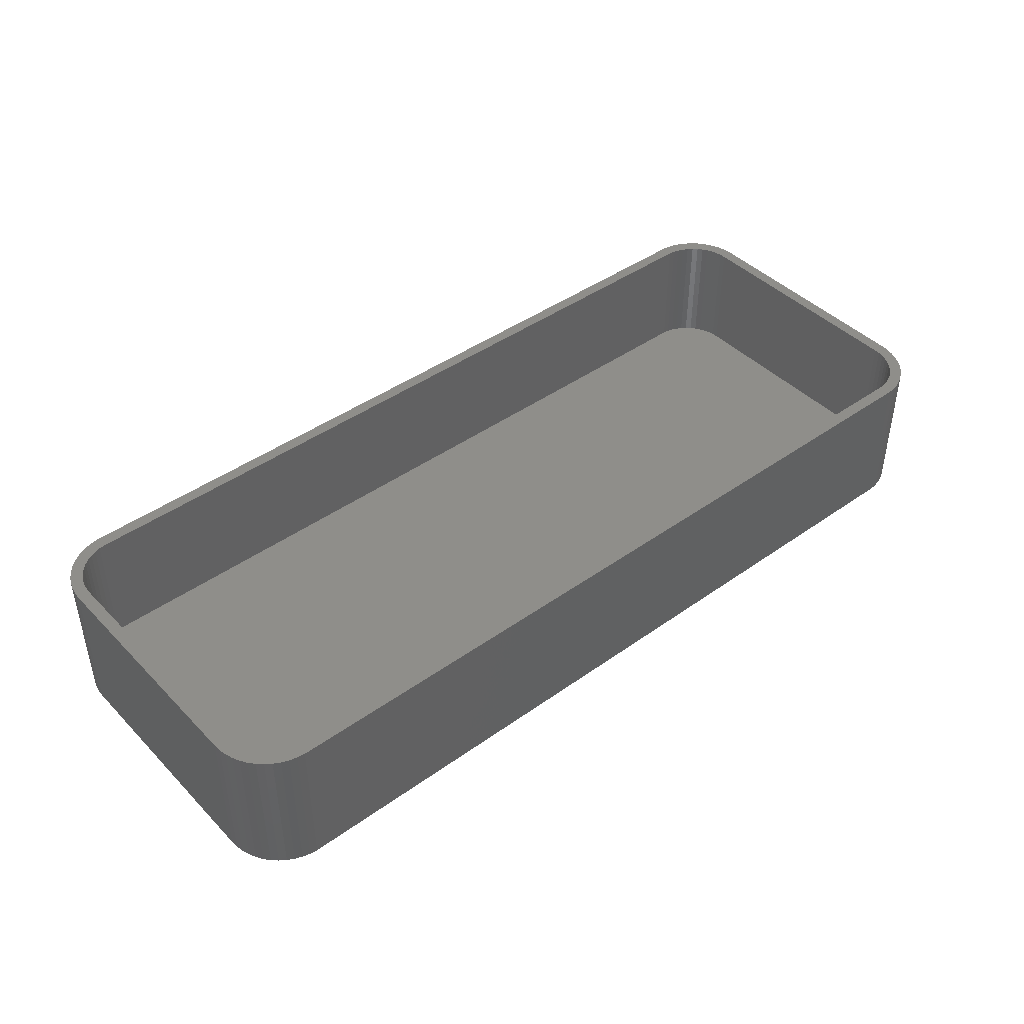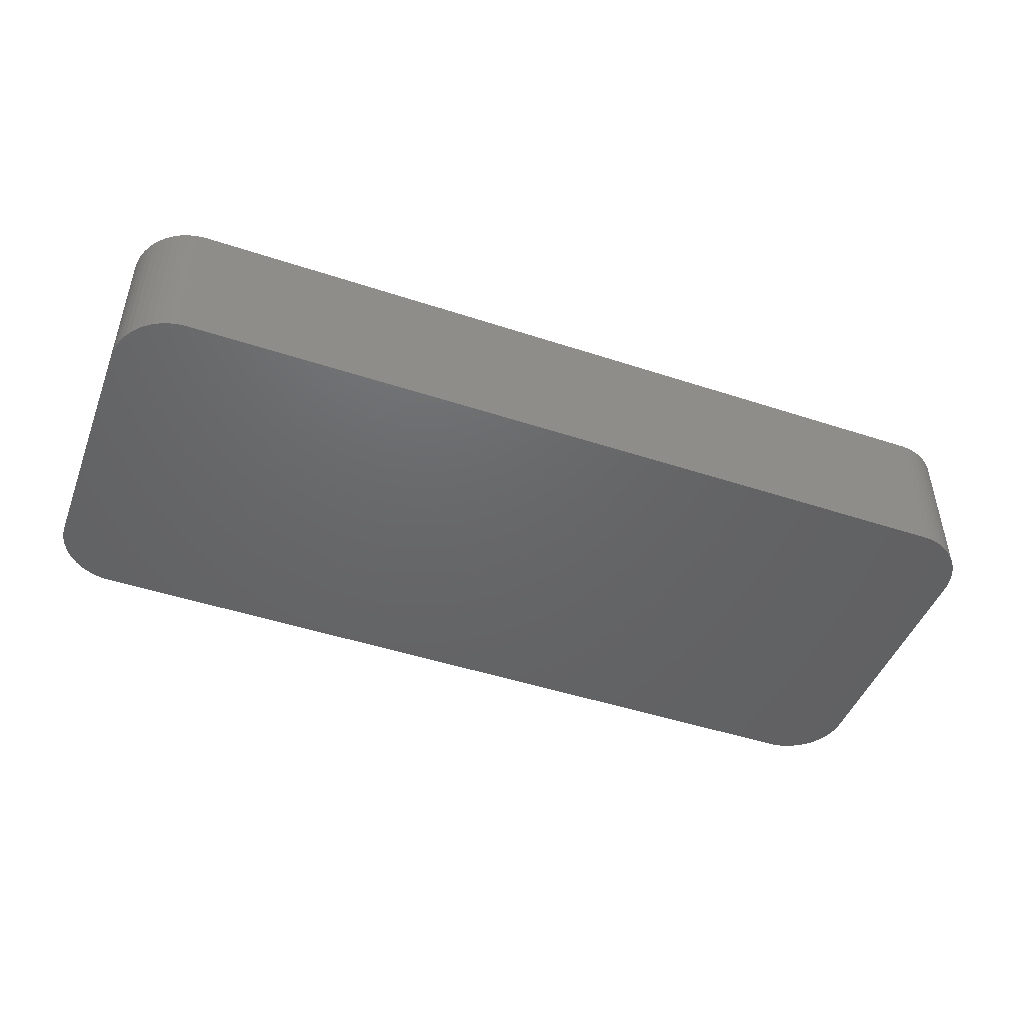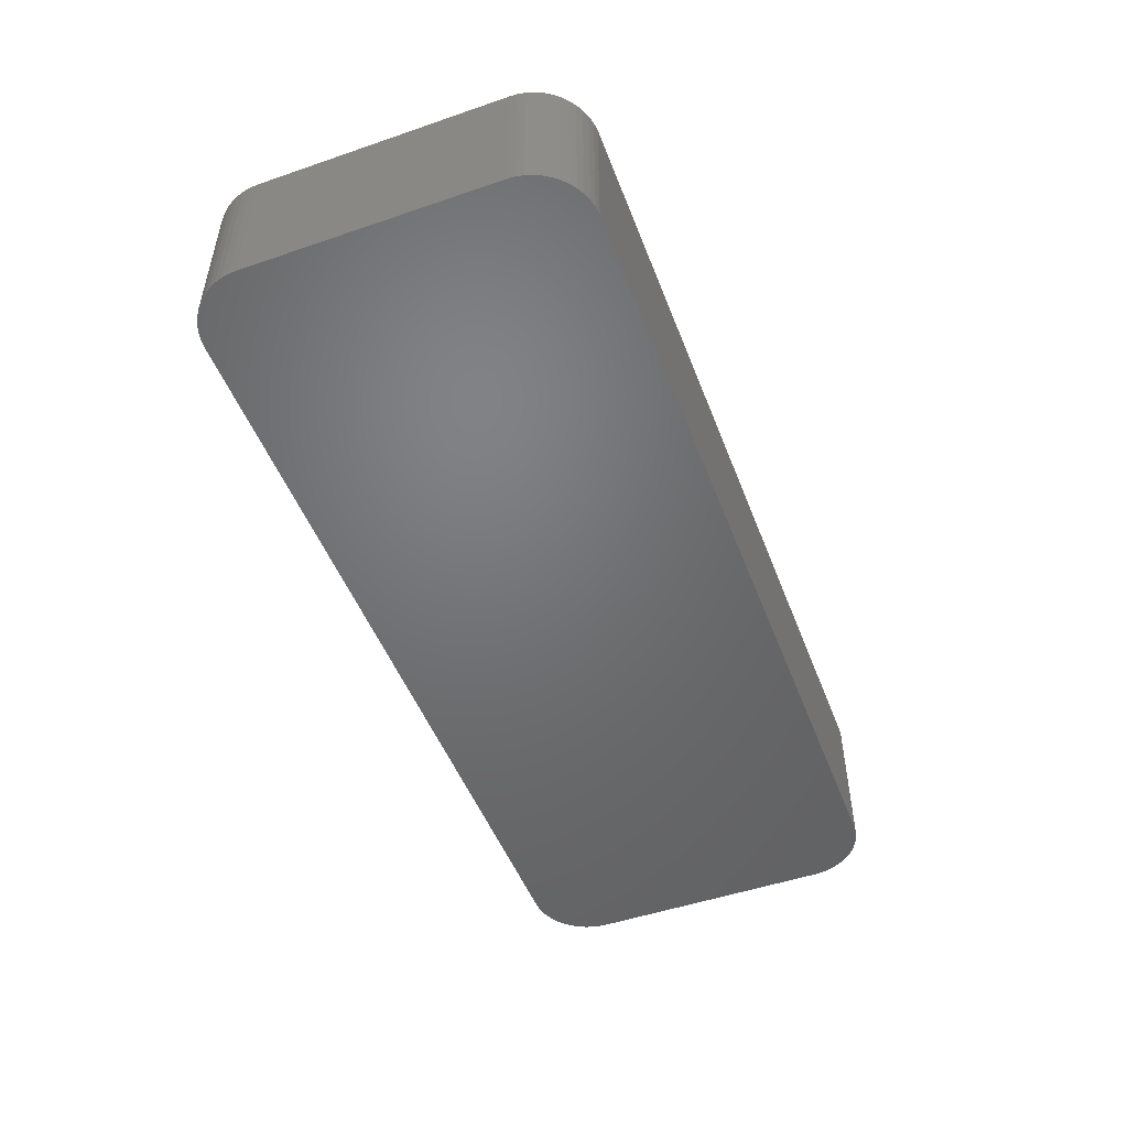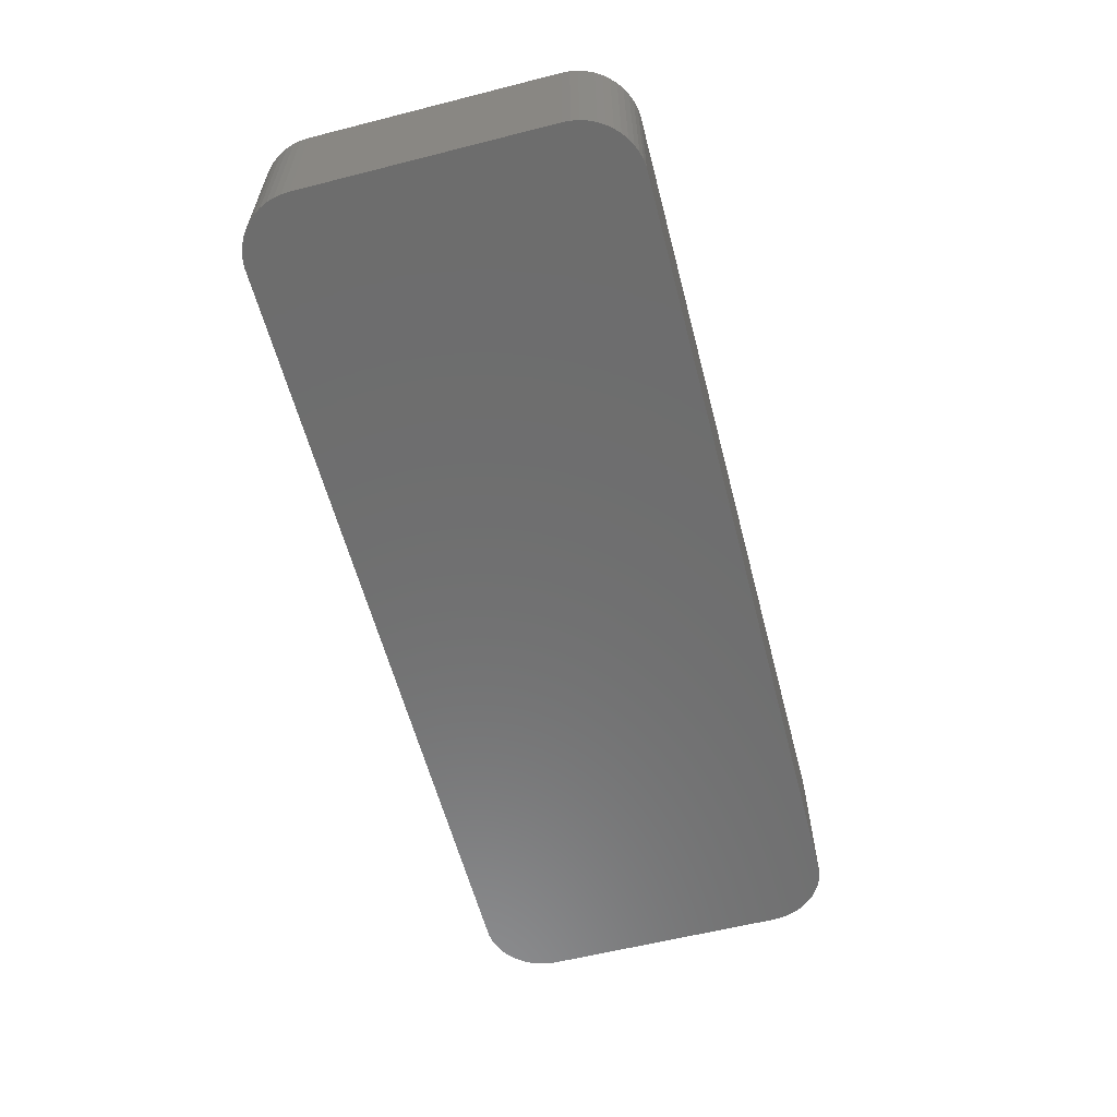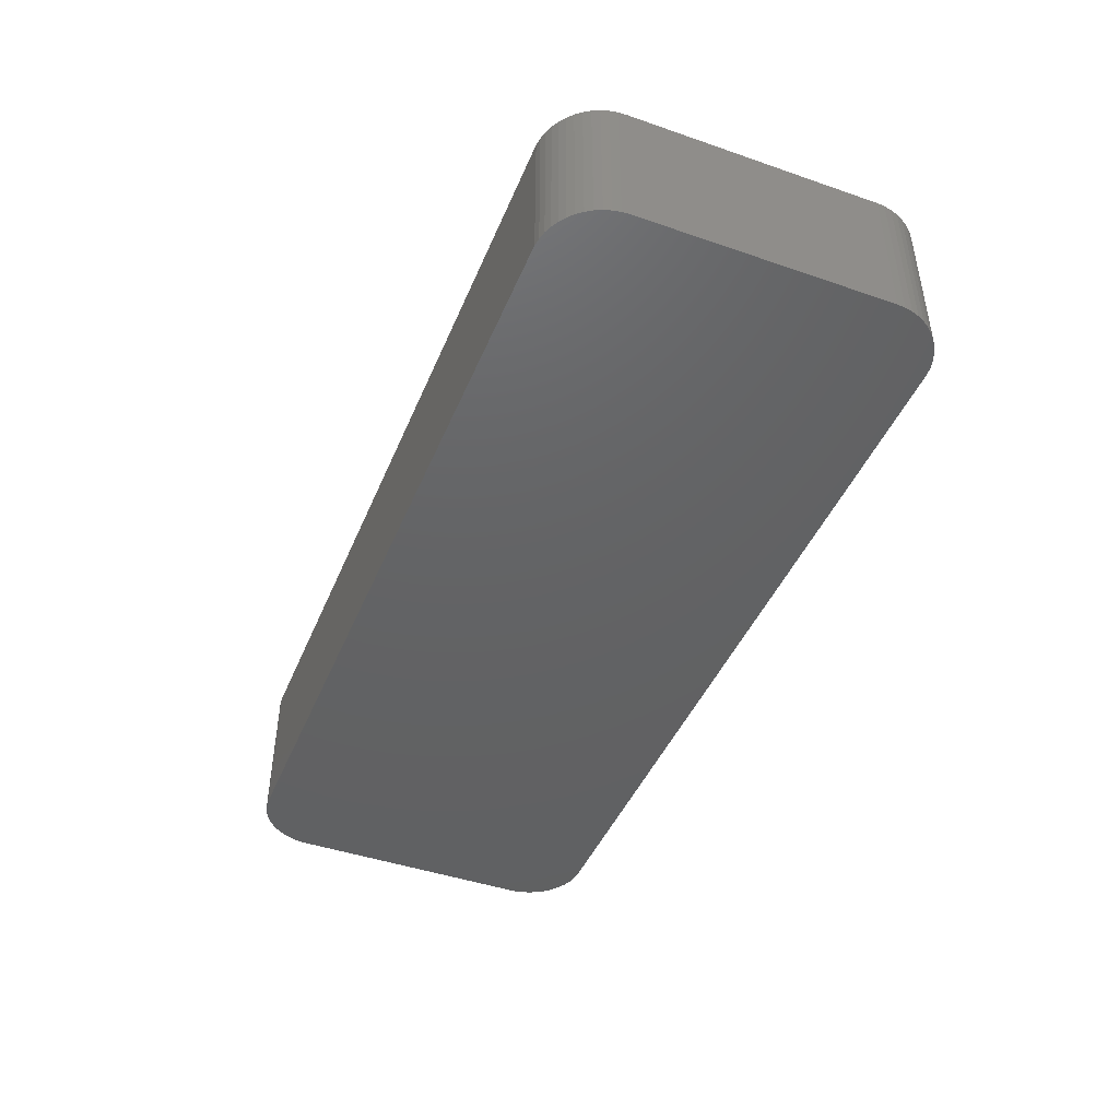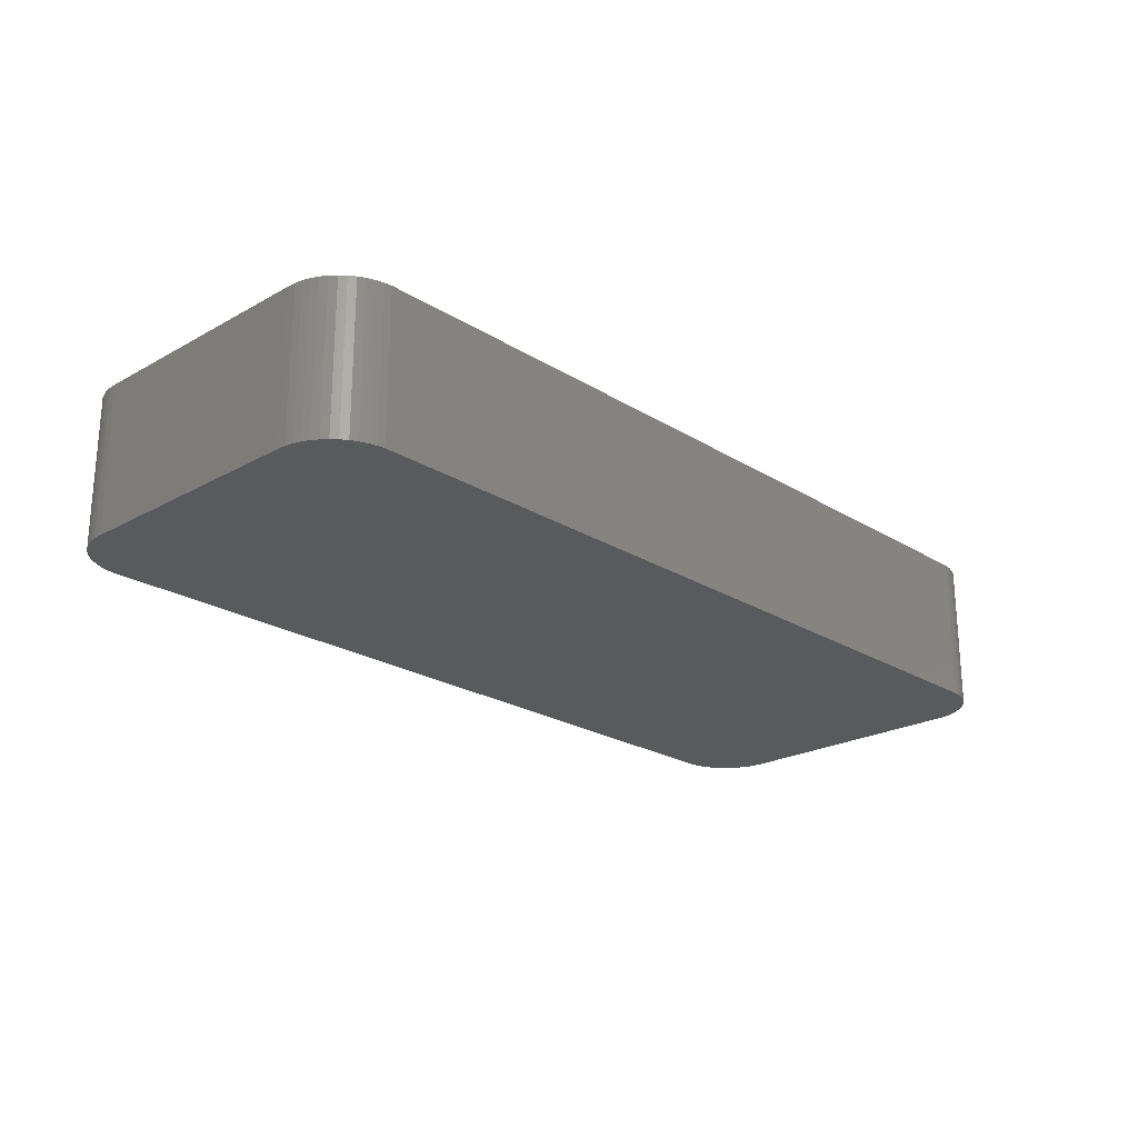
<metadata>
{"format":"stl","ext":"stl","renderer":"f3d","projection":"perspective","resolution":1024,"background":"white","views":[{"elev":43.2,"azim":139.8,"up":"+Z"},{"elev":-46.8,"azim":159.5,"up":"+Z"},{"elev":-49.8,"azim":110.7,"up":"+Z"},{"elev":-59.5,"azim":104.6,"up":"+Z"},{"elev":-44.6,"azim":-111.9,"up":"+Z"},{"elev":-22.8,"azim":133.5,"up":"+Z"}]}
</metadata>
<code>
# stl→obj: 208 verts, 412 faces
v -37.5 -10 0
v -37.5 10 12
v -37.5 10 0
v -37.5 -10 12
v -37.46 -10.63 0
v -37.46 -10.63 12
v 36.55 12.94 12
v 36.14 13.42 0
v 36.14 13.42 12
v 36.55 12.94 0
v -37.46 10.63 12
v -37.46 10.63 0
v 36.5 10 12
v 37.5 10 12
v 37.46 10.63 12
v 37.5 -10 12
v 36.47 10.5 12
v 37.34 11.24 12
v 36.5 -10 12
v 36.37 10.99 12
v 37.15 11.84 12
v 37.46 -10.63 12
v 36.22 11.47 12
v 36.88 12.41 12
v 36.47 -10.5 12
v 36.01 11.93 12
v 37.34 -11.24 12
v 36.37 -10.99 12
v 35.74 12.35 12
v 35.42 12.74 12
v 35.69 13.85 12
v 35.05 13.08 12
v 35.18 14.22 12
v 34.64 13.38 12
v 34.63 14.52 12
v 34.2 13.62 12
v 34.05 14.76 12
v 33.74 13.8 12
v 33.44 14.91 12
v 33.25 13.93 12
v 32.81 14.99 12
v 32.75 13.99 12
v -32.75 13.99 12
v -32.81 14.99 12
v -33.25 13.93 12
v -33.44 14.91 12
v -33.74 13.8 12
v -34.05 14.76 12
v -34.2 13.62 12
v -34.63 14.52 12
v -34.64 13.38 12
v -35.18 14.22 12
v -35.05 13.08 12
v -35.69 13.85 12
v -35.42 12.74 12
v -36.14 13.42 12
v -35.74 12.35 12
v -36.55 12.94 12
v -36.01 11.93 12
v -36.88 12.41 12
v -36.22 11.47 12
v -37.34 11.24 12
v -36.37 10.99 12
v -37.15 11.84 12
v 37.15 -11.84 12
v 36.22 -11.47 12
v 36.88 -12.41 12
v 36.01 -11.93 12
v 36.55 -12.94 12
v 35.74 -12.35 12
v 36.14 -13.42 12
v 35.42 -12.74 12
v 35.69 -13.85 12
v 35.05 -13.08 12
v 35.18 -14.22 12
v 34.64 -13.38 12
v 34.63 -14.52 12
v 34.2 -13.62 12
v 34.05 -14.76 12
v 33.74 -13.8 12
v 33.44 -14.91 12
v 33.25 -13.93 12
v 32.81 -14.99 12
v 32.75 -13.99 12
v -32.75 -13.99 12
v -32.81 -14.99 12
v -33.25 -13.93 12
v -33.44 -14.91 12
v -33.74 -13.8 12
v -34.05 -14.76 12
v -34.2 -13.62 12
v -34.63 -14.52 12
v -34.64 -13.38 12
v -35.18 -14.22 12
v -35.05 -13.08 12
v -35.69 -13.85 12
v -35.42 -12.74 12
v -36.14 -13.42 12
v -35.74 -12.35 12
v -36.55 -12.94 12
v -36.01 -11.93 12
v -36.88 -12.41 12
v -36.22 -11.47 12
v -37.15 -11.84 12
v -36.37 -10.99 12
v -37.34 -11.24 12
v -36.47 -10.5 12
v -36.5 -10 12
v -36.5 10 12
v -36.47 10.5 12
v -33.44 14.91 0
v -34.05 14.76 0
v -32.81 -14.99 0
v 32.81 -14.99 0
v 37.5 -10 0
v 37.46 -10.63 0
v 37.5 10 0
v -32.81 14.99 0
v 32.81 14.99 0
v -34.63 -14.52 0
v -34.05 -14.76 0
v -36.14 -13.42 0
v -35.69 -13.85 0
v 37.15 11.84 0
v 37.34 11.24 0
v 33.44 14.91 0
v -37.34 11.24 0
v -37.15 11.84 0
v -34.63 14.52 0
v -35.18 14.22 0
v -35.69 13.85 0
v 37.34 -11.24 0
v 37.15 -11.84 0
v 37.46 10.63 0
v 36.88 -12.41 0
v 36.55 -12.94 0
v 36.14 -13.42 0
v 36.88 12.41 0
v 35.69 -13.85 0
v 35.18 -14.22 0
v 34.63 -14.52 0
v 35.69 13.85 0
v 34.05 -14.76 0
v 35.18 14.22 0
v 33.44 -14.91 0
v 34.63 14.52 0
v 34.05 14.76 0
v -33.44 -14.91 0
v -35.18 -14.22 0
v -36.55 -12.94 0
v -36.88 -12.41 0
v -36.14 13.42 0
v -37.15 -11.84 0
v -36.55 12.94 0
v -37.34 -11.24 0
v -36.88 12.41 0
v -36.5 10 2
v -36.5 -10 2
v -36.47 -10.5 2
v -32.75 -13.99 2
v -33.25 -13.93 2
v 35.74 12.35 2
v 35.42 12.74 2
v -36.47 10.5 2
v 35.74 -12.35 2
v 36.01 -11.93 2
v -33.74 13.8 2
v -33.25 13.93 2
v 32.75 -13.99 2
v 36.47 -10.5 2
v 36.5 -10 2
v 34.2 13.62 2
v 34.64 13.38 2
v 36.5 10 2
v -32.75 13.99 2
v 32.75 13.99 2
v -33.74 -13.8 2
v -34.2 -13.62 2
v 36.37 10.99 2
v 36.22 11.47 2
v 33.25 13.93 2
v -36.22 11.47 2
v -36.37 10.99 2
v -34.2 13.62 2
v -36.01 11.93 2
v 36.47 10.5 2
v 36.01 11.93 2
v 36.37 -10.99 2
v 36.22 -11.47 2
v 35.05 13.08 2
v 35.42 -12.74 2
v 35.05 -13.08 2
v 33.74 13.8 2
v 34.64 -13.38 2
v 34.2 -13.62 2
v 33.74 -13.8 2
v 33.25 -13.93 2
v -34.64 13.38 2
v -35.05 13.08 2
v -35.42 12.74 2
v -34.64 -13.38 2
v -35.74 12.35 2
v -35.05 -13.08 2
v -35.42 -12.74 2
v -35.74 -12.35 2
v -36.01 -11.93 2
v -36.22 -11.47 2
v -36.37 -10.99 2
f 1 2 3
f 2 1 4
f 5 4 1
f 4 5 6
f 7 8 9
f 8 7 10
f 3 11 12
f 11 3 2
f 13 14 15
f 14 13 16
f 17 15 18
f 19 16 13
f 20 18 21
f 16 19 22
f 23 21 24
f 25 22 19
f 26 24 7
f 22 25 27
f 28 27 25
f 15 17 13
f 18 20 17
f 21 23 20
f 29 7 9
f 24 26 23
f 7 29 26
f 30 9 31
f 9 30 29
f 32 31 33
f 31 32 30
f 33 34 32
f 35 34 33
f 35 36 34
f 37 36 35
f 37 38 36
f 39 38 37
f 39 40 38
f 41 40 39
f 41 42 40
f 41 43 42
f 44 43 41
f 44 45 43
f 46 45 44
f 46 47 45
f 48 47 46
f 48 49 47
f 50 49 48
f 50 51 49
f 52 51 50
f 51 52 53
f 54 53 52
f 53 54 55
f 56 55 54
f 55 56 57
f 58 57 56
f 57 58 59
f 60 59 58
f 59 60 61
f 62 63 64
f 61 64 63
f 64 61 60
f 27 28 65
f 66 65 28
f 65 66 67
f 68 67 66
f 67 68 69
f 70 69 68
f 69 70 71
f 72 71 70
f 71 72 73
f 74 73 72
f 73 74 75
f 76 75 74
f 76 77 75
f 78 77 76
f 78 79 77
f 80 79 78
f 80 81 79
f 82 81 80
f 82 83 81
f 84 83 82
f 85 83 84
f 85 86 83
f 87 86 85
f 87 88 86
f 89 88 87
f 89 90 88
f 91 90 89
f 91 92 90
f 93 92 91
f 94 93 95
f 93 94 92
f 96 95 97
f 95 96 94
f 98 97 99
f 100 99 101
f 97 98 96
f 102 101 103
f 104 103 105
f 106 105 107
f 99 100 98
f 6 107 108
f 109 2 108
f 63 62 110
f 4 108 2
f 11 110 62
f 6 108 4
f 110 11 109
f 101 102 100
f 109 11 2
f 103 104 102
f 105 106 104
f 107 6 106
f 111 48 46
f 48 111 112
f 113 83 86
f 83 113 114
f 22 115 16
f 115 22 116
f 16 117 14
f 117 16 115
f 118 46 44
f 46 118 111
f 119 44 41
f 44 119 118
f 120 90 92
f 90 120 121
f 122 96 98
f 96 122 123
f 18 124 21
f 124 18 125
f 126 41 39
f 41 126 119
f 127 64 128
f 64 127 62
f 112 50 48
f 50 112 129
f 130 54 52
f 54 130 131
f 114 115 116
f 115 114 117
f 114 116 132
f 119 117 114
f 114 132 133
f 117 119 134
f 114 133 135
f 134 119 125
f 114 135 136
f 125 119 124
f 114 136 137
f 124 119 138
f 114 137 139
f 138 119 10
f 114 139 140
f 10 119 8
f 114 140 141
f 8 119 142
f 114 141 143
f 142 119 144
f 114 143 145
f 144 119 146
f 146 119 147
f 147 119 126
f 113 119 114
f 113 118 119
f 1 113 148
f 113 1 118
f 1 148 121
f 3 118 1
f 1 121 120
f 118 3 111
f 1 120 149
f 111 3 112
f 1 149 123
f 112 3 129
f 1 123 122
f 129 3 130
f 1 122 150
f 130 3 131
f 1 150 151
f 131 3 152
f 1 151 153
f 152 3 154
f 1 153 155
f 154 3 156
f 1 155 5
f 156 3 128
f 128 3 127
f 127 3 12
f 153 106 155
f 106 153 104
f 122 100 150
f 100 122 98
f 151 104 153
f 104 151 102
f 121 88 90
f 88 121 148
f 123 94 96
f 94 123 149
f 114 81 83
f 81 114 145
f 27 116 22
f 116 27 132
f 141 75 77
f 75 141 140
f 71 136 69
f 136 71 137
f 65 132 27
f 132 65 133
f 15 125 18
f 125 15 134
f 14 134 15
f 134 14 117
f 24 10 7
f 10 24 138
f 21 138 24
f 138 21 124
f 144 35 33
f 35 144 146
f 8 31 9
f 31 8 142
f 146 37 35
f 37 146 147
f 12 62 127
f 62 12 11
f 129 52 50
f 52 129 130
f 131 56 54
f 56 131 152
f 155 6 5
f 6 155 106
f 150 102 151
f 102 150 100
f 148 86 88
f 86 148 113
f 149 92 94
f 92 149 120
f 140 73 75
f 73 140 139
f 139 71 73
f 71 139 137
f 69 135 67
f 135 69 136
f 142 33 31
f 33 142 144
f 147 39 37
f 39 147 126
f 154 56 152
f 56 154 58
f 128 60 156
f 60 128 64
f 143 77 79
f 77 143 141
f 145 79 81
f 79 145 143
f 67 133 65
f 133 67 135
f 156 58 154
f 58 156 60
f 108 157 109
f 157 108 158
f 107 158 108
f 158 107 159
f 160 87 85
f 87 160 161
f 162 30 163
f 30 162 29
f 109 164 110
f 164 109 157
f 165 68 166
f 68 165 70
f 167 45 47
f 45 167 168
f 169 85 84
f 85 169 160
f 170 19 171
f 19 170 25
f 172 34 36
f 34 172 173
f 171 13 174
f 13 171 19
f 168 43 45
f 43 168 175
f 175 42 43
f 42 175 176
f 177 91 89
f 91 177 178
f 179 23 180
f 23 179 20
f 176 40 42
f 40 176 181
f 63 182 61
f 182 63 183
f 184 47 49
f 47 184 167
f 61 185 59
f 185 61 182
f 176 174 186
f 174 176 171
f 176 186 179
f 169 171 176
f 176 179 180
f 171 169 170
f 176 180 187
f 170 169 188
f 176 187 162
f 188 169 189
f 176 162 163
f 189 169 166
f 176 163 190
f 166 169 165
f 176 190 173
f 165 169 191
f 176 173 172
f 191 169 192
f 176 172 193
f 192 169 194
f 176 193 181
f 194 169 195
f 195 169 196
f 196 169 197
f 175 169 176
f 175 160 169
f 157 175 168
f 175 157 160
f 157 168 167
f 158 160 157
f 157 167 184
f 160 158 161
f 157 184 198
f 161 158 177
f 157 198 199
f 177 158 178
f 157 199 200
f 178 158 201
f 157 200 202
f 201 158 203
f 157 202 185
f 203 158 204
f 157 185 182
f 204 158 205
f 157 182 183
f 205 158 206
f 157 183 164
f 206 158 207
f 207 158 208
f 208 158 159
f 103 208 105
f 208 103 207
f 97 205 99
f 205 97 204
f 101 207 103
f 207 101 206
f 161 89 87
f 89 161 177
f 178 93 91
f 93 178 201
f 203 97 95
f 97 203 204
f 197 84 82
f 84 197 169
f 191 70 165
f 70 191 72
f 195 80 78
f 80 195 196
f 186 20 179
f 20 186 17
f 174 17 186
f 17 174 13
f 187 29 162
f 29 187 26
f 180 26 187
f 26 180 23
f 193 36 38
f 36 193 172
f 110 183 63
f 183 110 164
f 198 49 51
f 49 198 184
f 57 200 55
f 200 57 202
f 105 159 107
f 159 105 208
f 99 206 101
f 206 99 205
f 201 95 93
f 95 201 203
f 166 66 189
f 66 166 68
f 189 28 188
f 28 189 66
f 194 78 76
f 78 194 195
f 192 76 74
f 76 192 194
f 173 32 34
f 32 173 190
f 190 30 32
f 30 190 163
f 181 38 40
f 38 181 193
f 59 202 57
f 202 59 185
f 200 53 55
f 53 200 199
f 199 51 53
f 51 199 198
f 188 25 170
f 25 188 28
f 196 82 80
f 82 196 197
f 191 74 72
f 74 191 192

</code>
